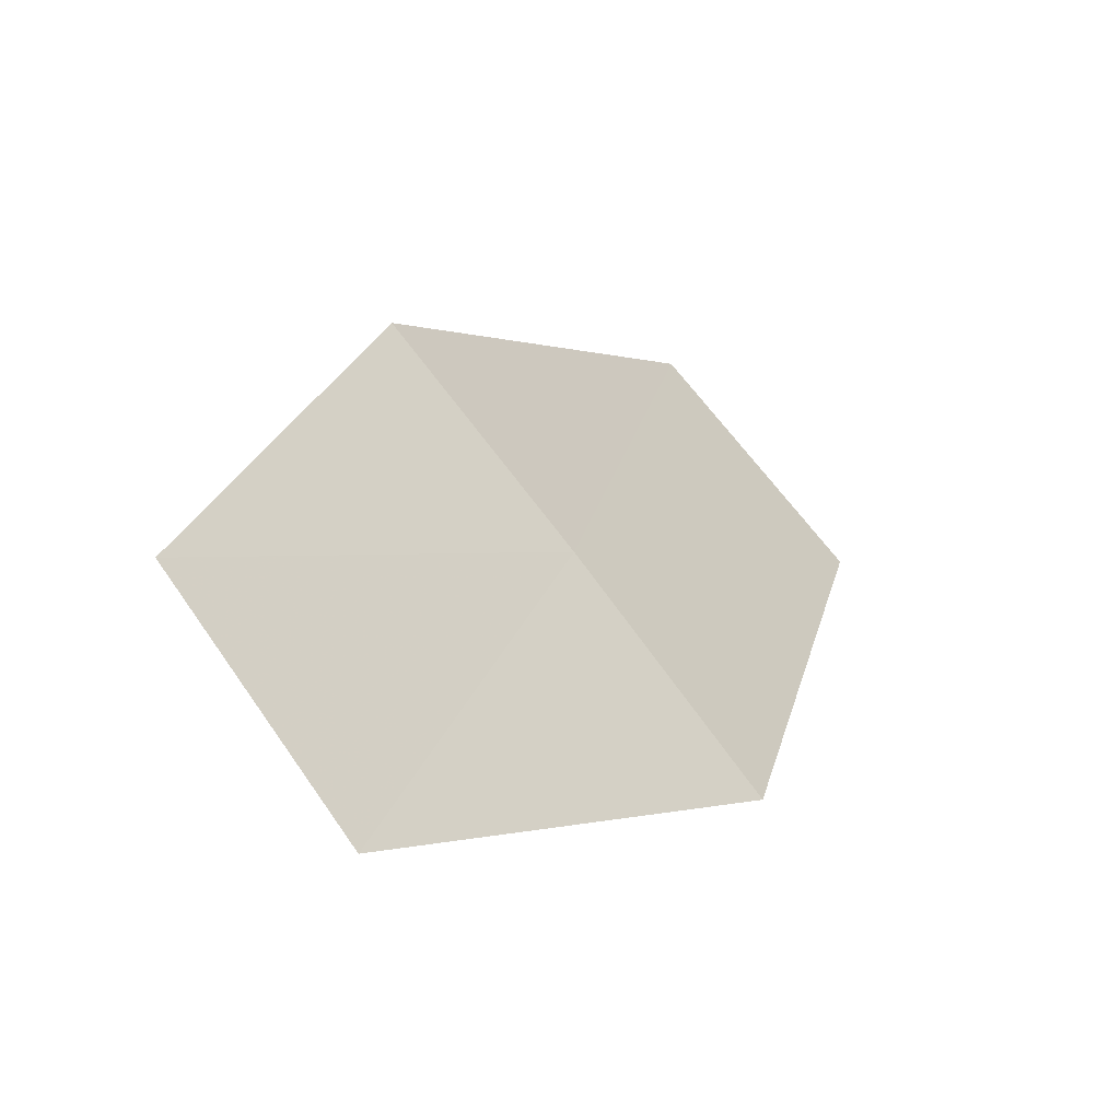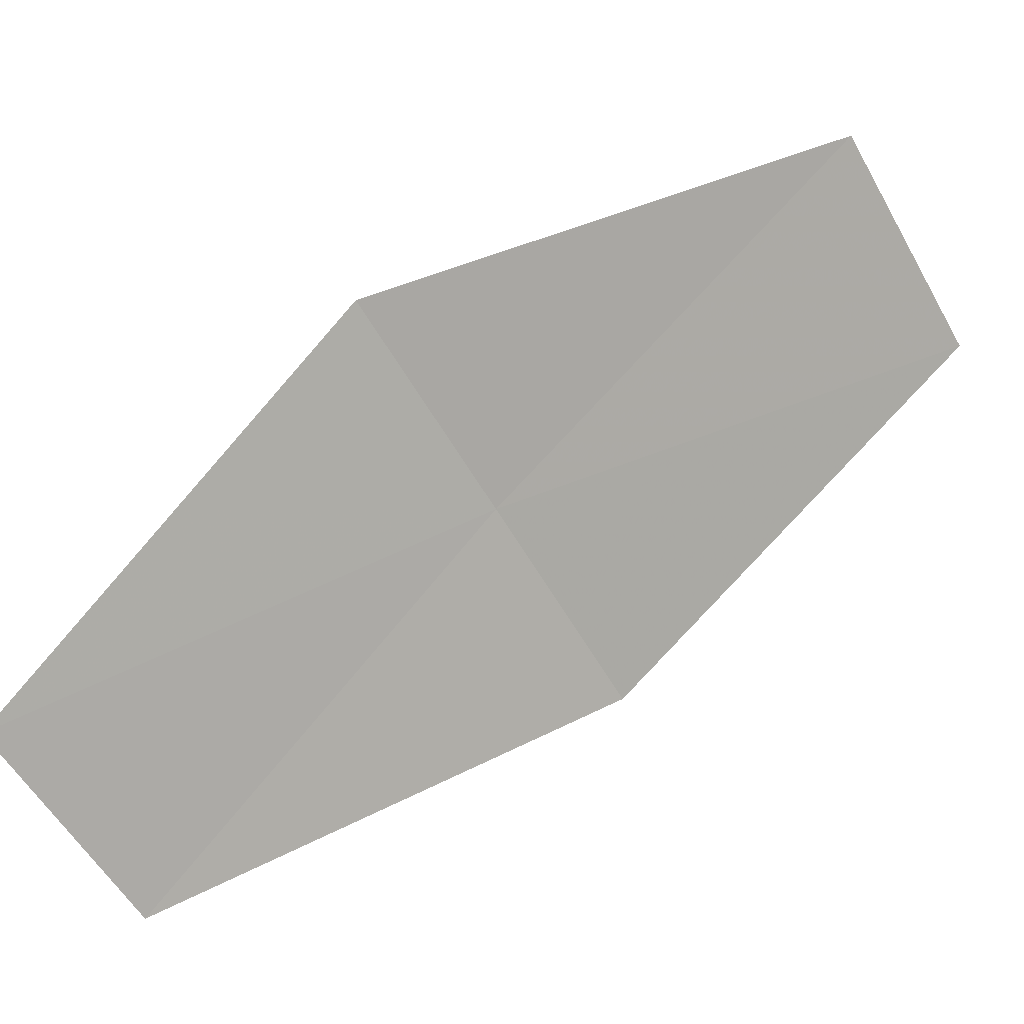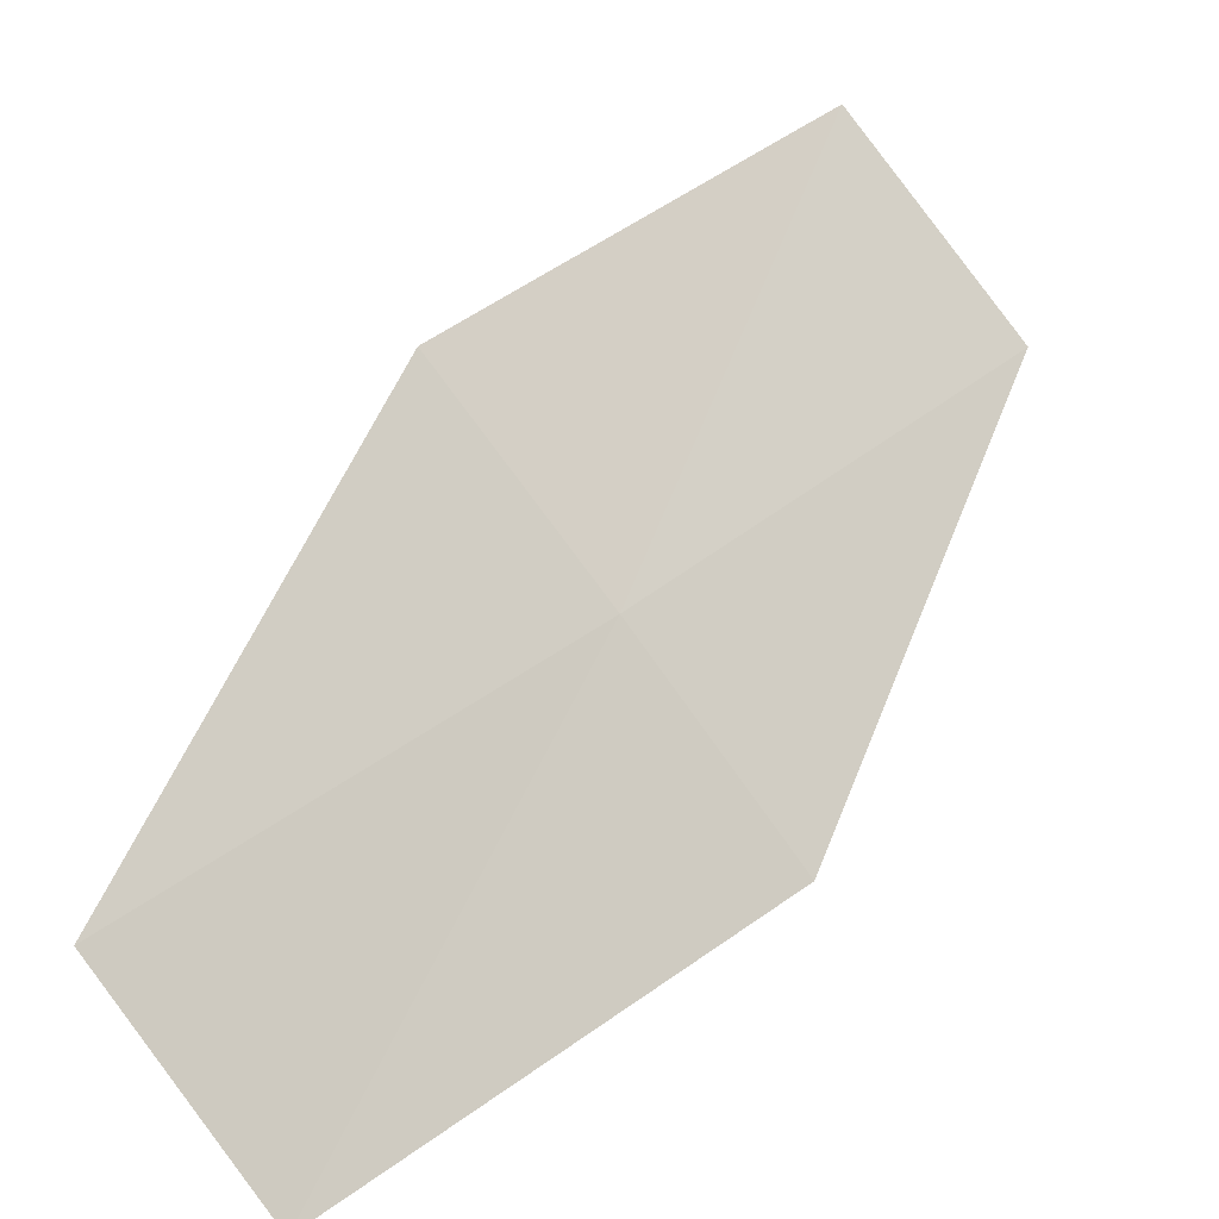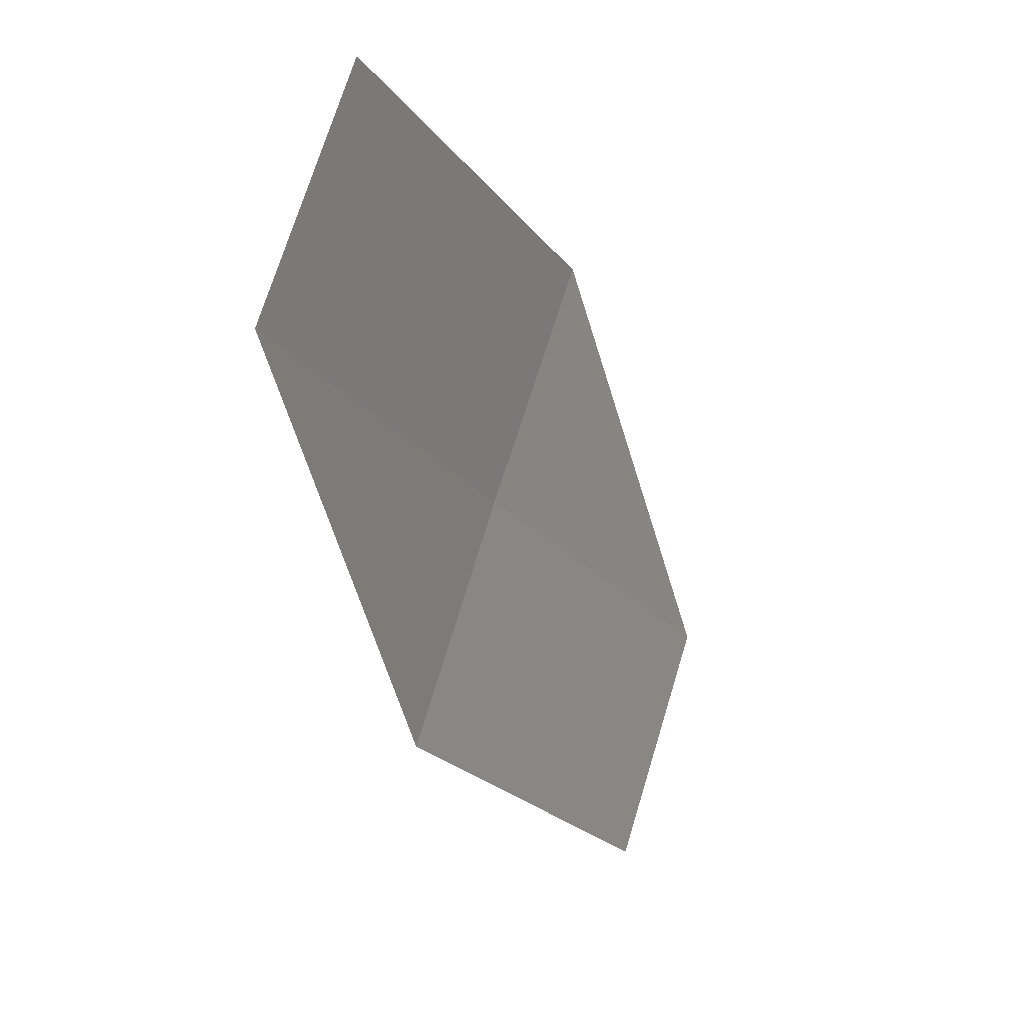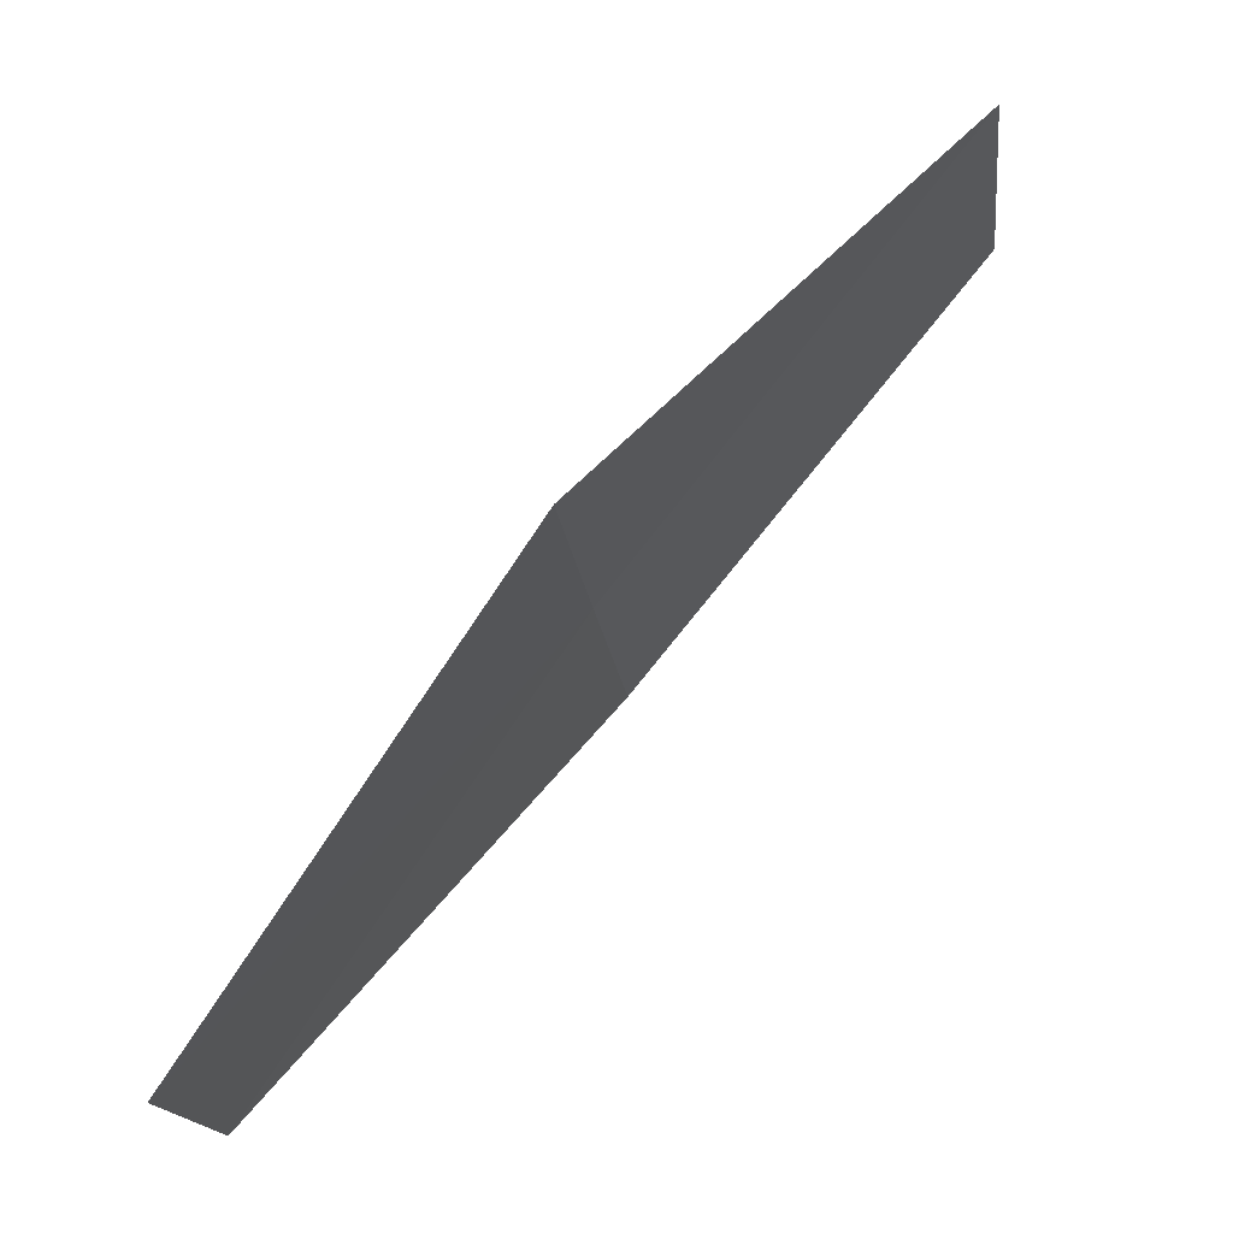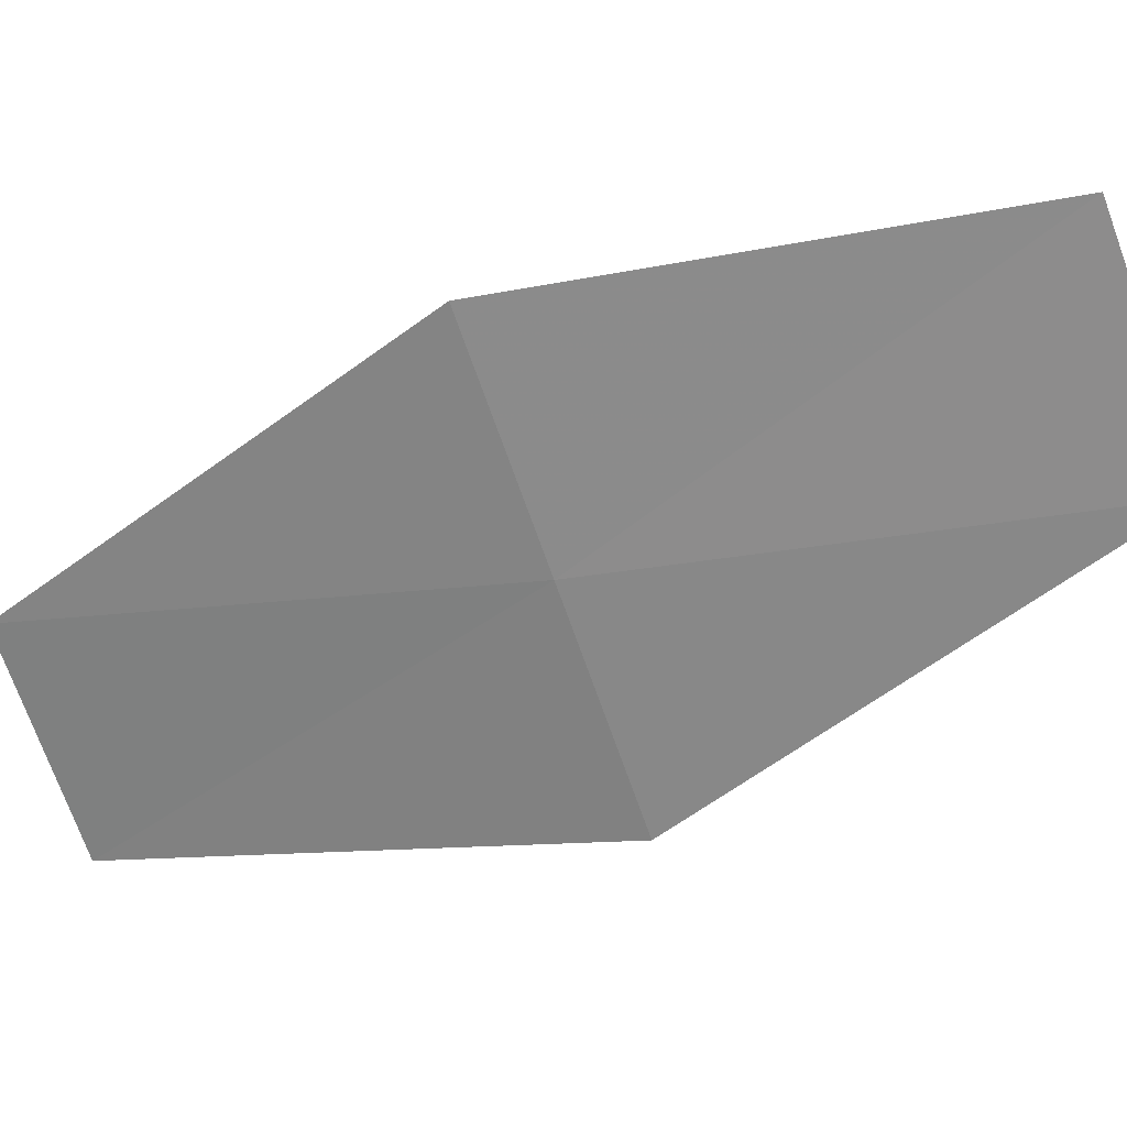
<metadata>
{"format":"obj","ext":"obj","renderer":"f3d","projection":"perspective","resolution":1024,"background":"white","views":[{"elev":-17.1,"azim":-107.3,"up":"+Y"},{"elev":-18.5,"azim":27.0,"up":"+Z"},{"elev":17.5,"azim":-94.8,"up":"+Y"},{"elev":-72.1,"azim":-32.1,"up":"+Z"},{"elev":18.3,"azim":-3.4,"up":"+Z"},{"elev":55.1,"azim":-47.9,"up":"+Y"}]}
</metadata>
<code>
v -19.09 19.1 17.64
v -17.13 20.82 18.8
v -18.88 20.16 16.86
v -20.65 18.43 15.57
v -17.33 19.75 19.63
v -20.86 17.36 16.29
v -19.29 18.01 18.41
f 1 2 3
f 1 3 4
f 1 5 2
f 1 4 6
f 1 7 5
f 1 6 7

</code>
